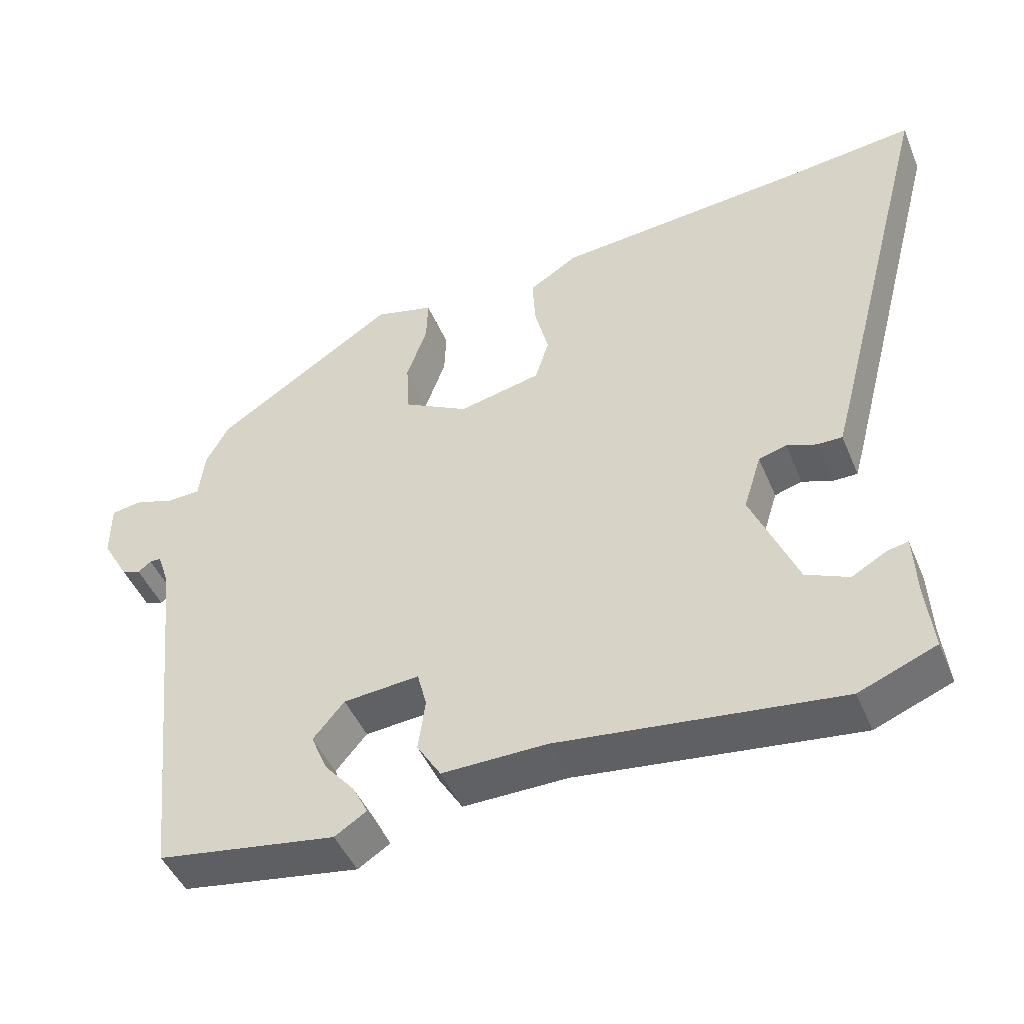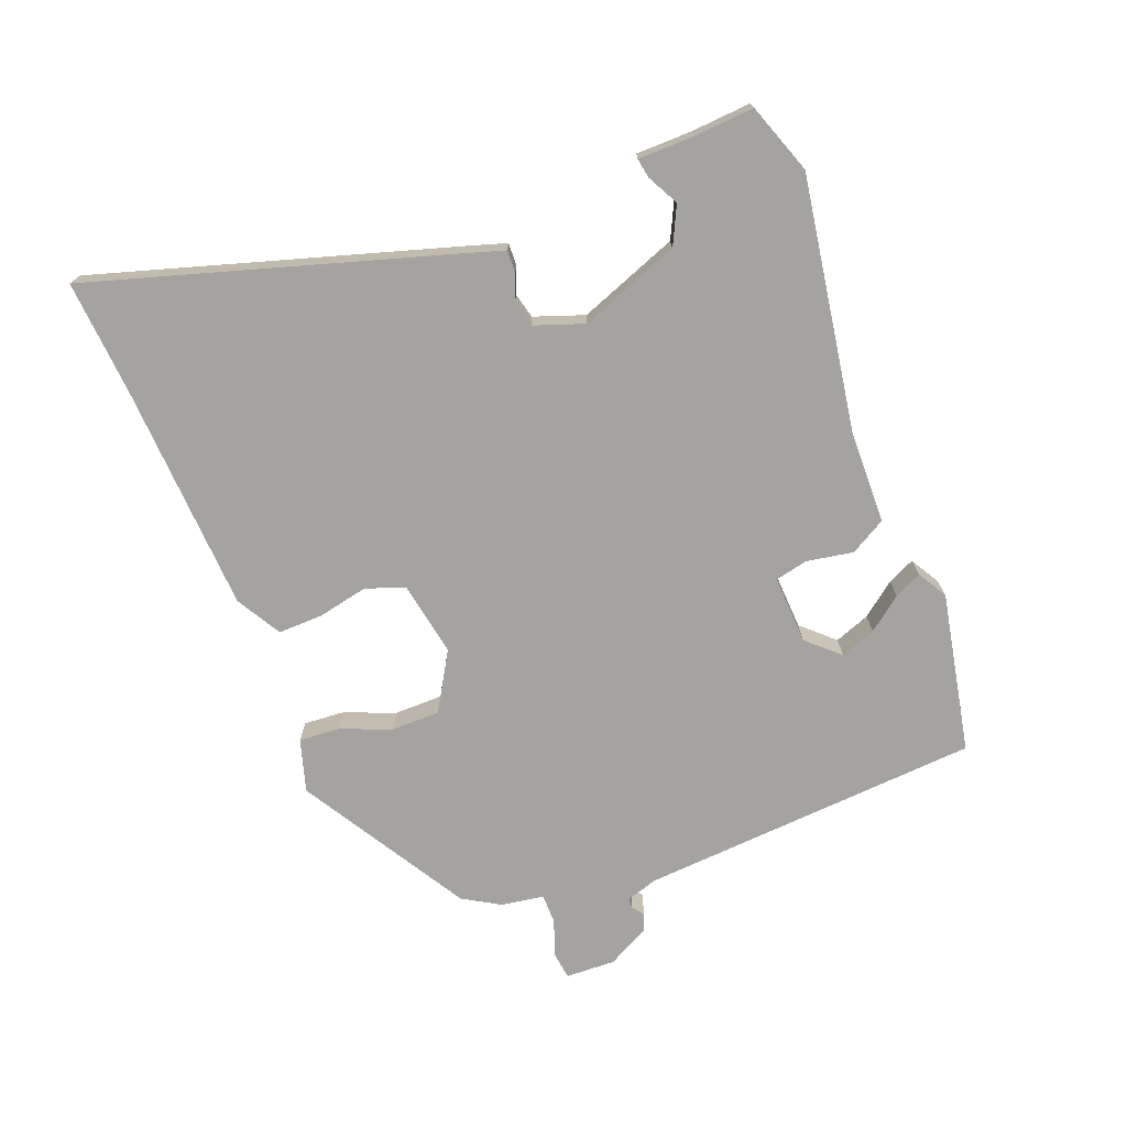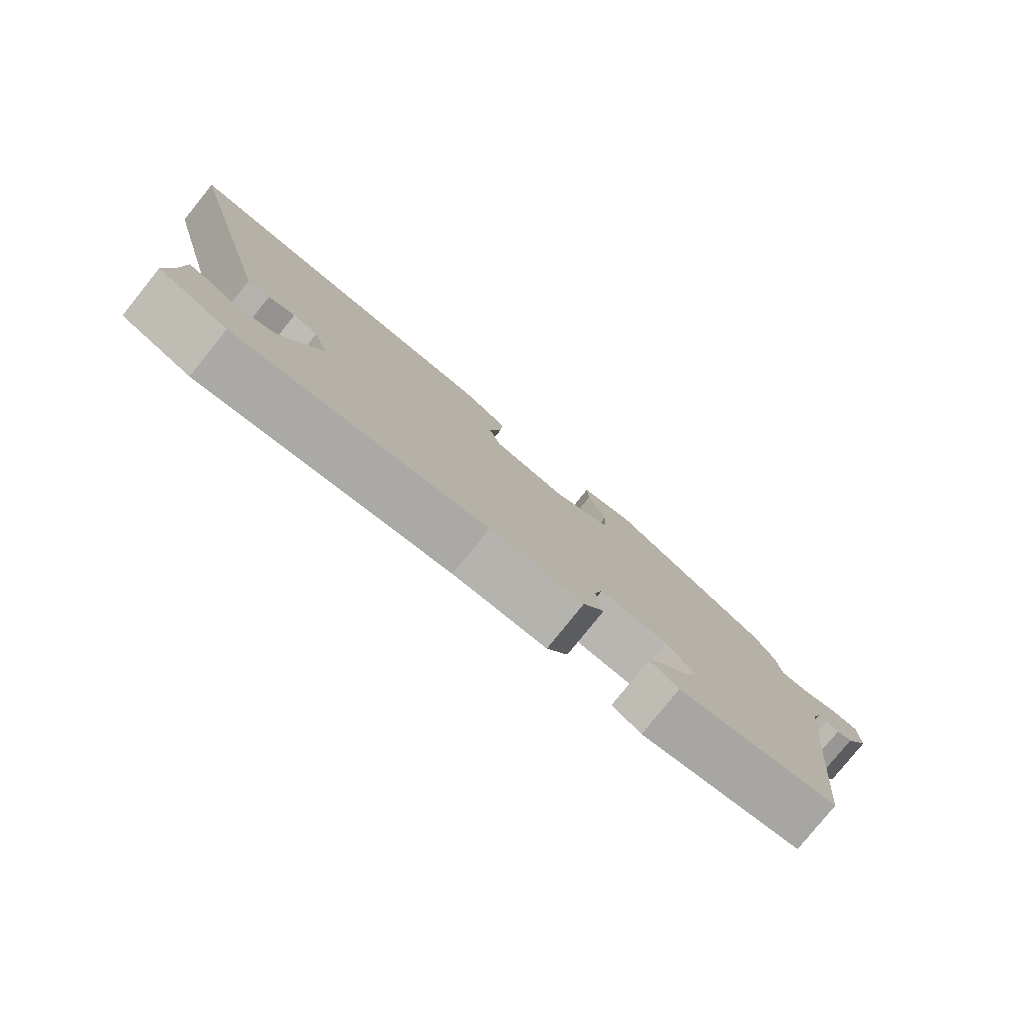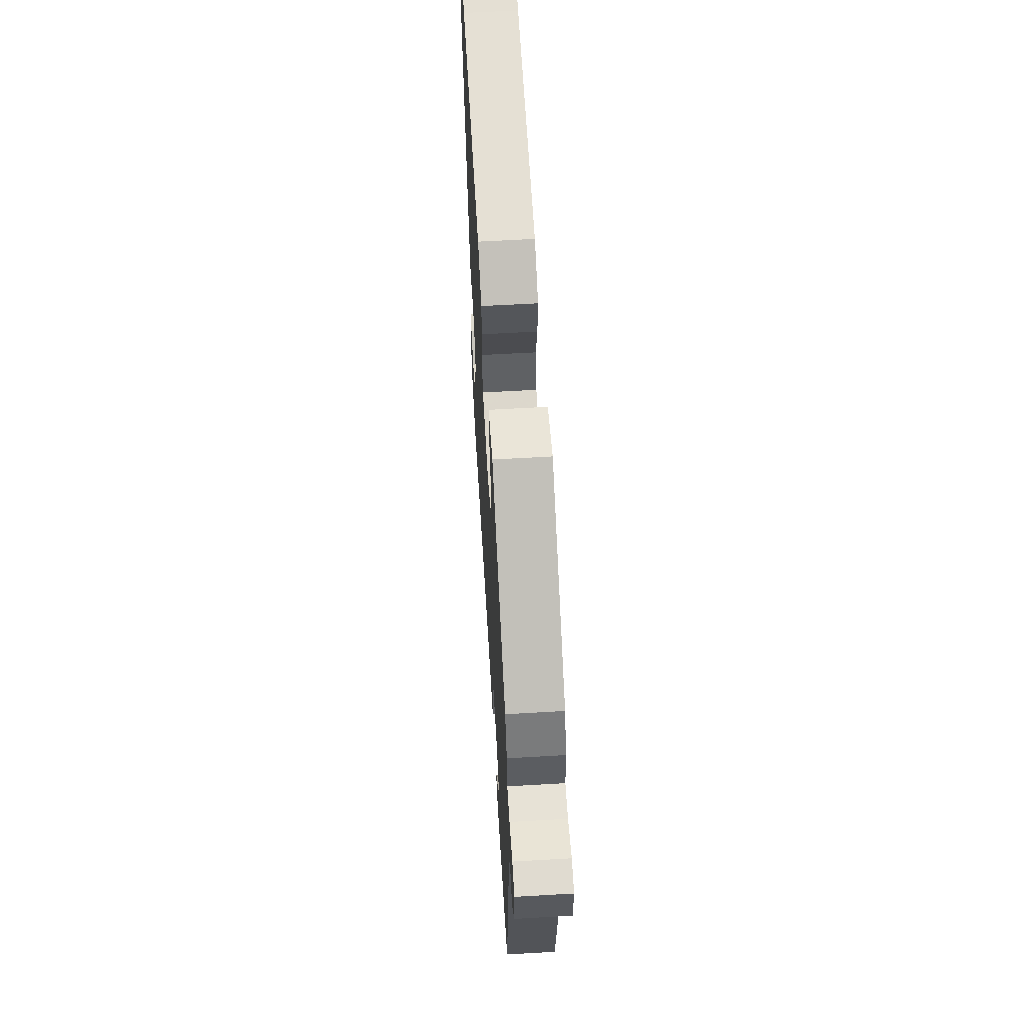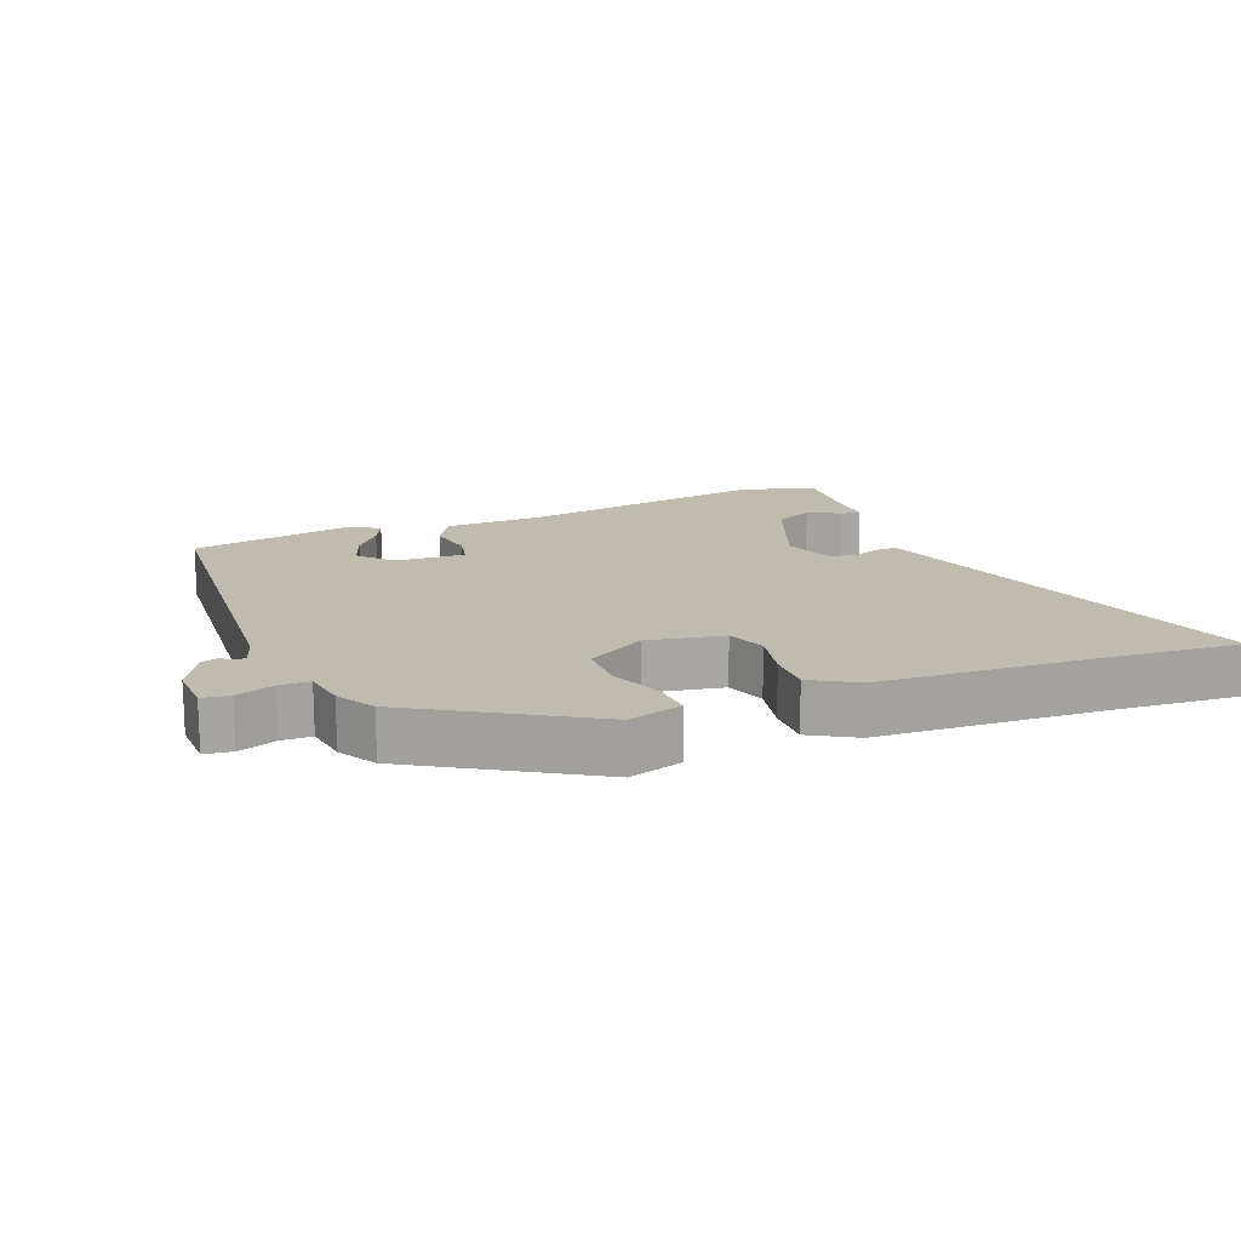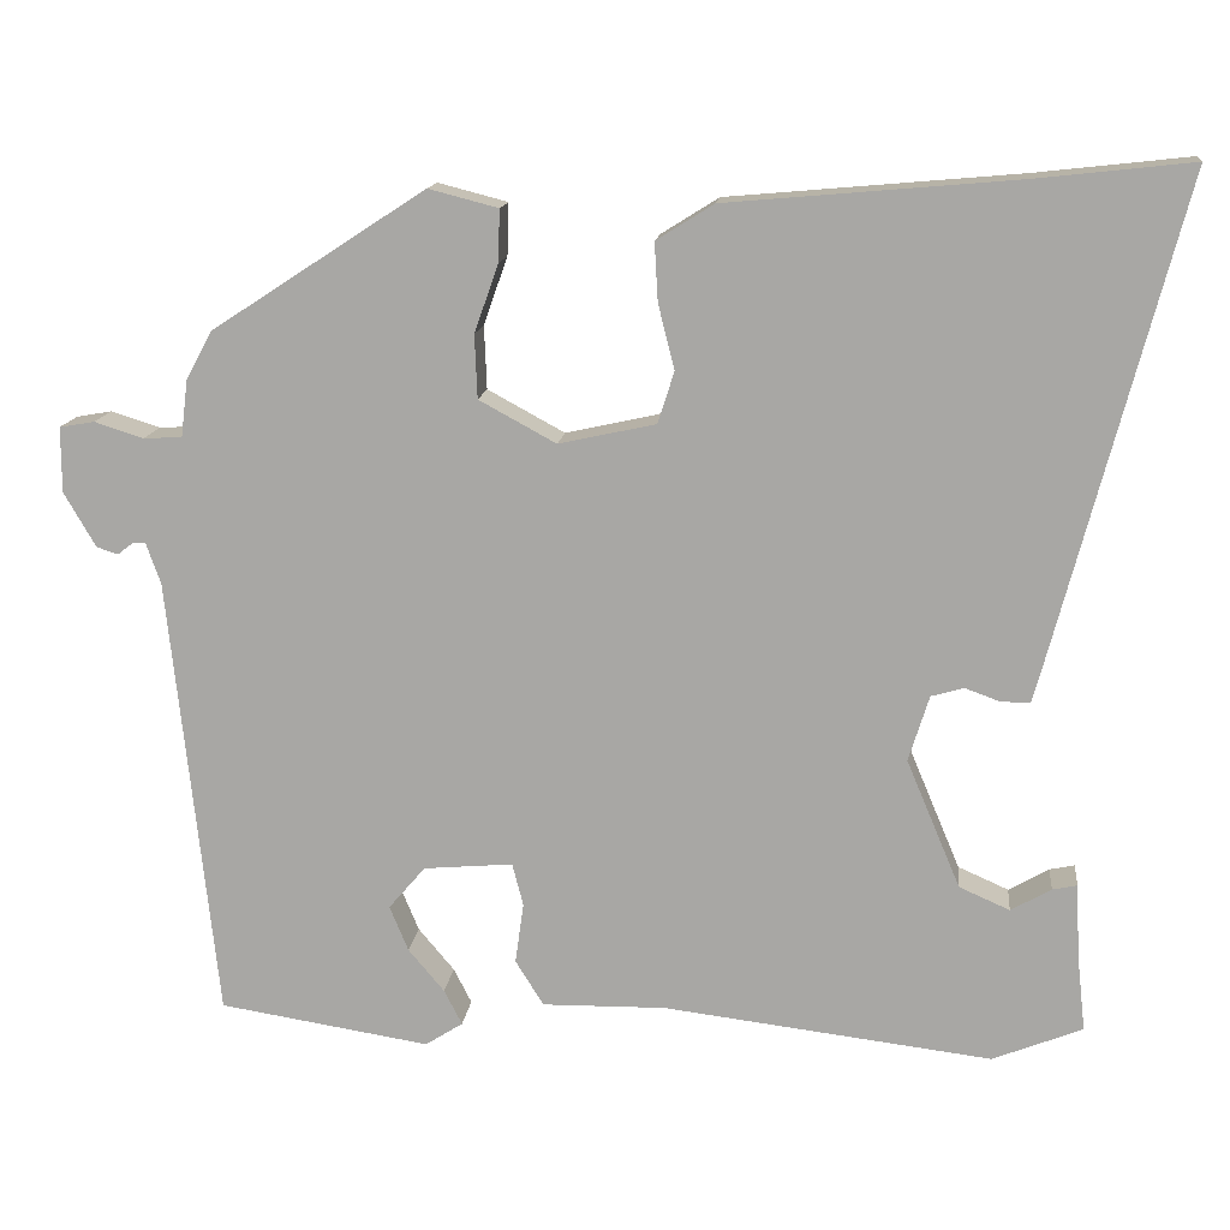
<metadata>
{"format":"obj","ext":"obj","renderer":"f3d","projection":"perspective","resolution":1024,"background":"white","views":[{"elev":-46.2,"azim":22.1,"up":"+Z"},{"elev":-73.0,"azim":109.1,"up":"+Y"},{"elev":-79.5,"azim":141.1,"up":"+Z"},{"elev":60.5,"azim":-93.4,"up":"+Z"},{"elev":16.1,"azim":-23.6,"up":"+Y"},{"elev":14.1,"azim":6.2,"up":"+Z"}]}
</metadata>
<code>
v -0.487 0.07 -0.501
v -0.542 0.07 0.018
v -0.559 0.07 0.066
v -0.574 0.07 0.066
v -0.592 0.07 0.052
v -0.617 0.07 0.06
v -0.654 0.07 0.124
v -0.654 0.07 0.2
v -0.613 0.07 0.207
v -0.556 0.07 0.189
v -0.511 0.07 0.191
v -0.503 0.07 0.257
v -0.472 0.07 0.314
v -0.223 0.07 0.476
v -0.142 0.07 0.455
v -0.144 0.07 0.394
v -0.172 0.07 0.315
v -0.169 0.07 0.241
v -0.079 0.07 0.192
v 0.034 0.07 0.217
v 0.053 0.07 0.277
v 0.034 0.07 0.353
v 0.03 0.07 0.421
v 0.097 0.07 0.463
v 0.439 0.07 0.493
v 0.619 0.07 0.513
v 0.474 0.07 -0.039
v 0.459 0.07 -0.094
v 0.425 0.07 -0.094
v 0.384 0.07 -0.079
v 0.346 0.07 -0.09
v 0.322 0.07 -0.167
v 0.385 0.07 -0.317
v 0.444 0.07 -0.343
v 0.491 0.07 -0.316
v 0.52 0.07 -0.31
v 0.524 0.07 -0.395
v 0.534 0.07 -0.486
v 0.429 0.07 -0.528
v 0.045 0.07 -0.481
v -0.099 0.07 -0.483
v -0.132 0.07 -0.43
v -0.122 0.07 -0.359
v -0.135 0.07 -0.309
v -0.239 0.07 -0.318
v -0.282 0.07 -0.368
v -0.26 0.07 -0.421
v -0.218 0.07 -0.471
v -0.197 0.07 -0.512
v -0.241 0.07 -0.54
v -0.487 0 -0.501
v -0.542 0 0.018
v -0.559 0 0.066
v -0.574 0 0.066
v -0.592 0 0.052
v -0.617 0 0.06
v -0.654 0 0.124
v -0.654 0 0.2
v -0.613 0 0.207
v -0.556 0 0.189
v -0.511 0 0.191
v -0.503 0 0.257
v -0.472 0 0.314
v -0.223 0 0.476
v -0.142 0 0.455
v -0.144 0 0.394
v -0.172 0 0.315
v -0.169 0 0.241
v -0.079 0 0.192
v 0.034 0 0.217
v 0.053 0 0.277
v 0.034 0 0.353
v 0.03 0 0.421
v 0.097 0 0.463
v 0.439 0 0.493
v 0.619 0 0.513
v 0.474 0 -0.039
v 0.459 0 -0.094
v 0.425 0 -0.094
v 0.384 0 -0.079
v 0.346 0 -0.09
v 0.322 0 -0.167
v 0.385 0 -0.317
v 0.444 0 -0.343
v 0.491 0 -0.316
v 0.52 0 -0.31
v 0.524 0 -0.395
v 0.534 0 -0.486
v 0.429 0 -0.528
v 0.045 0 -0.481
v -0.099 0 -0.483
v -0.132 0 -0.43
v -0.122 0 -0.359
v -0.135 0 -0.309
v -0.239 0 -0.318
v -0.282 0 -0.368
v -0.26 0 -0.421
v -0.218 0 -0.471
v -0.197 0 -0.512
v -0.241 0 -0.54
f 47 48 49 50
f 46 47 50 1
f 45 46 1 2
f 44 45 2 3
f 40 41 42 43
f 40 43 44
f 37 38 39 40
f 37 40 44
f 34 35 36 37
f 33 34 37 44
f 32 33 44 3
f 27 28 29 30
f 25 26 27 30
f 25 30 31
f 21 22 23 24
f 21 24 25 31
f 14 15 16 17
f 14 17 18
f 11 12 13 14
f 11 14 18
f 7 8 9 10
f 7 10 11
f 4 5 6 7
f 3 4 7 11
f 20 21 31 32
f 19 20 32 3
f 3 11 18 19
f 100 99 98 97
f 51 100 97 96
f 52 51 96 95
f 53 52 95 94
f 93 92 91 90
f 94 93 90
f 90 89 88 87
f 94 90 87
f 87 86 85 84
f 94 87 84 83
f 53 94 83 82
f 80 79 78 77
f 80 77 76 75
f 81 80 75
f 74 73 72 71
f 81 75 74 71
f 67 66 65 64
f 68 67 64
f 64 63 62 61
f 68 64 61
f 60 59 58 57
f 61 60 57
f 57 56 55 54
f 61 57 54 53
f 82 81 71 70
f 53 82 70 69
f 69 68 61 53
f 1 51 52 2
f 2 52 53 3
f 3 53 54 4
f 4 54 55 5
f 5 55 56 6
f 6 56 57 7
f 7 57 58 8
f 8 58 59 9
f 9 59 60 10
f 10 60 61 11
f 11 61 62 12
f 12 62 63 13
f 13 63 64 14
f 14 64 65 15
f 15 65 66 16
f 16 66 67 17
f 17 67 68 18
f 18 68 69 19
f 19 69 70 20
f 20 70 71 21
f 21 71 72 22
f 22 72 73 23
f 23 73 74 24
f 24 74 75 25
f 25 75 76 26
f 26 76 77 27
f 27 77 78 28
f 28 78 79 29
f 29 79 80 30
f 30 80 81 31
f 31 81 82 32
f 32 82 83 33
f 33 83 84 34
f 34 84 85 35
f 35 85 86 36
f 36 86 87 37
f 37 87 88 38
f 38 88 89 39
f 39 89 90 40
f 40 90 91 41
f 41 91 92 42
f 42 92 93 43
f 43 93 94 44
f 44 94 95 45
f 45 95 96 46
f 46 96 97 47
f 47 97 98 48
f 48 98 99 49
f 49 99 100 50
f 50 100 51 1

</code>
